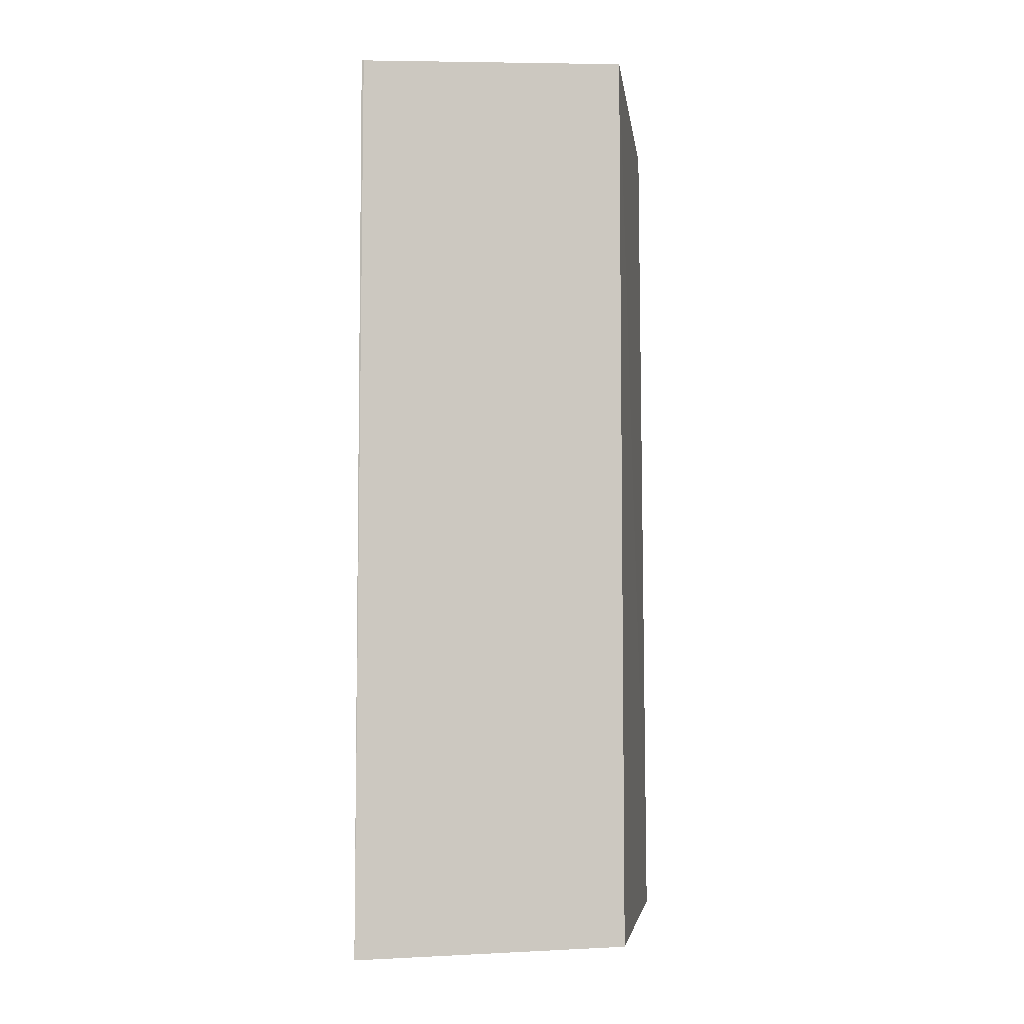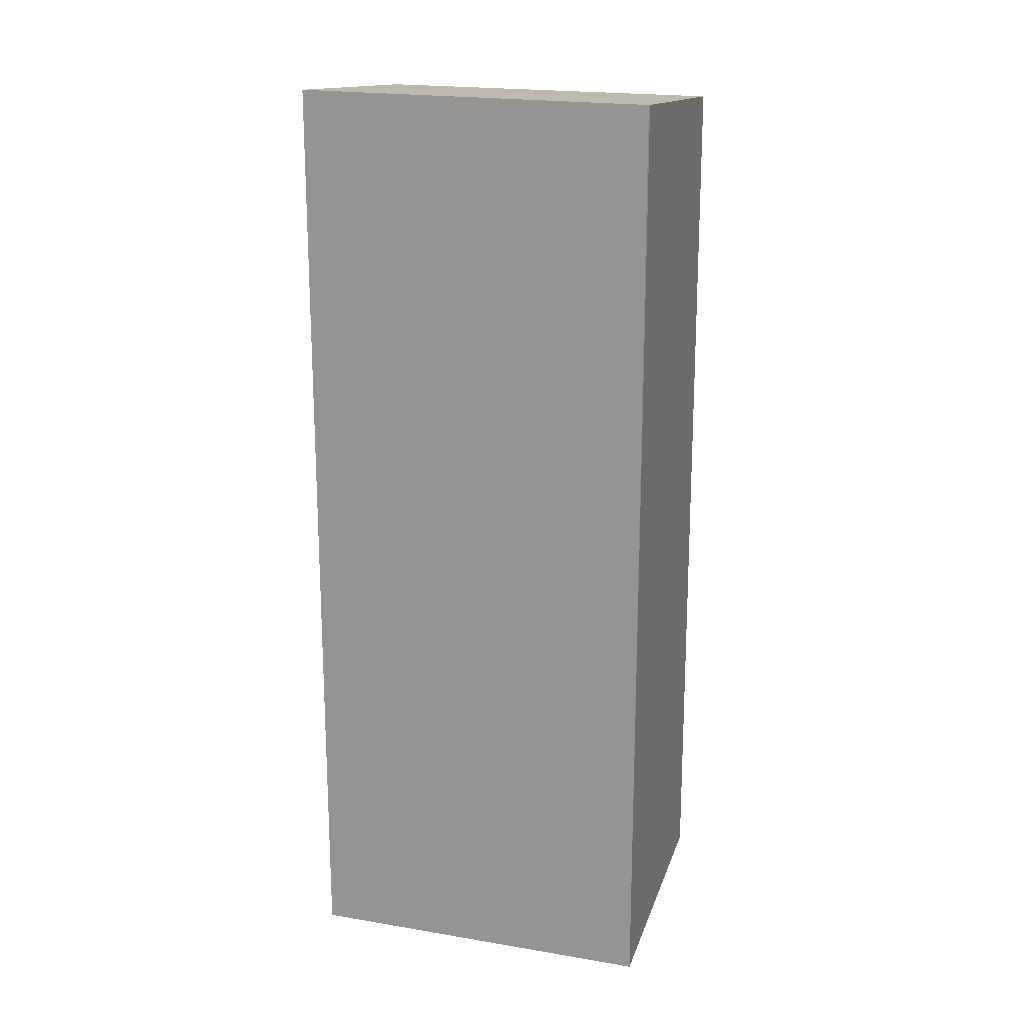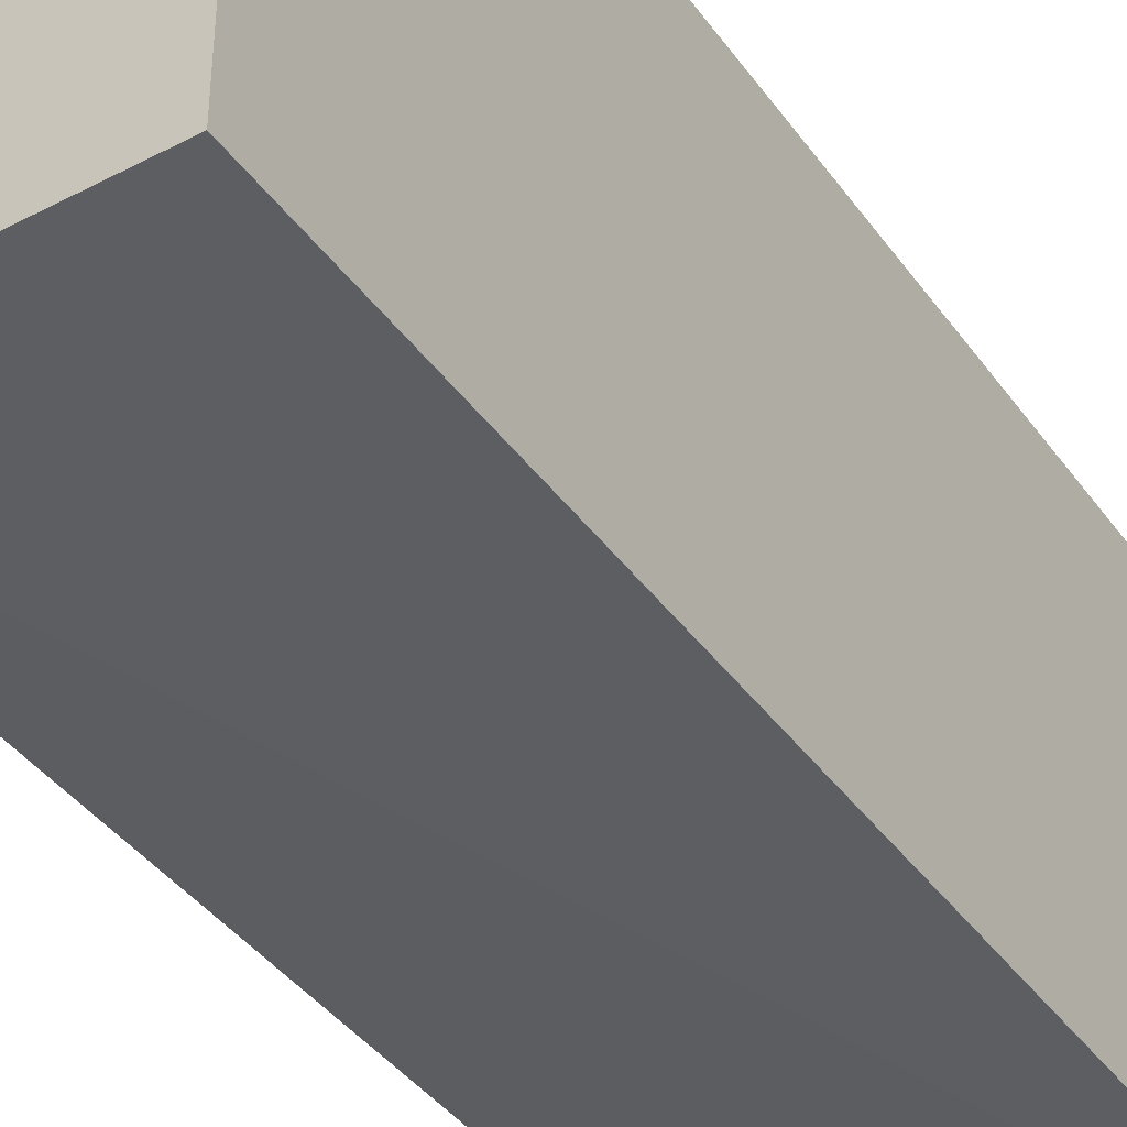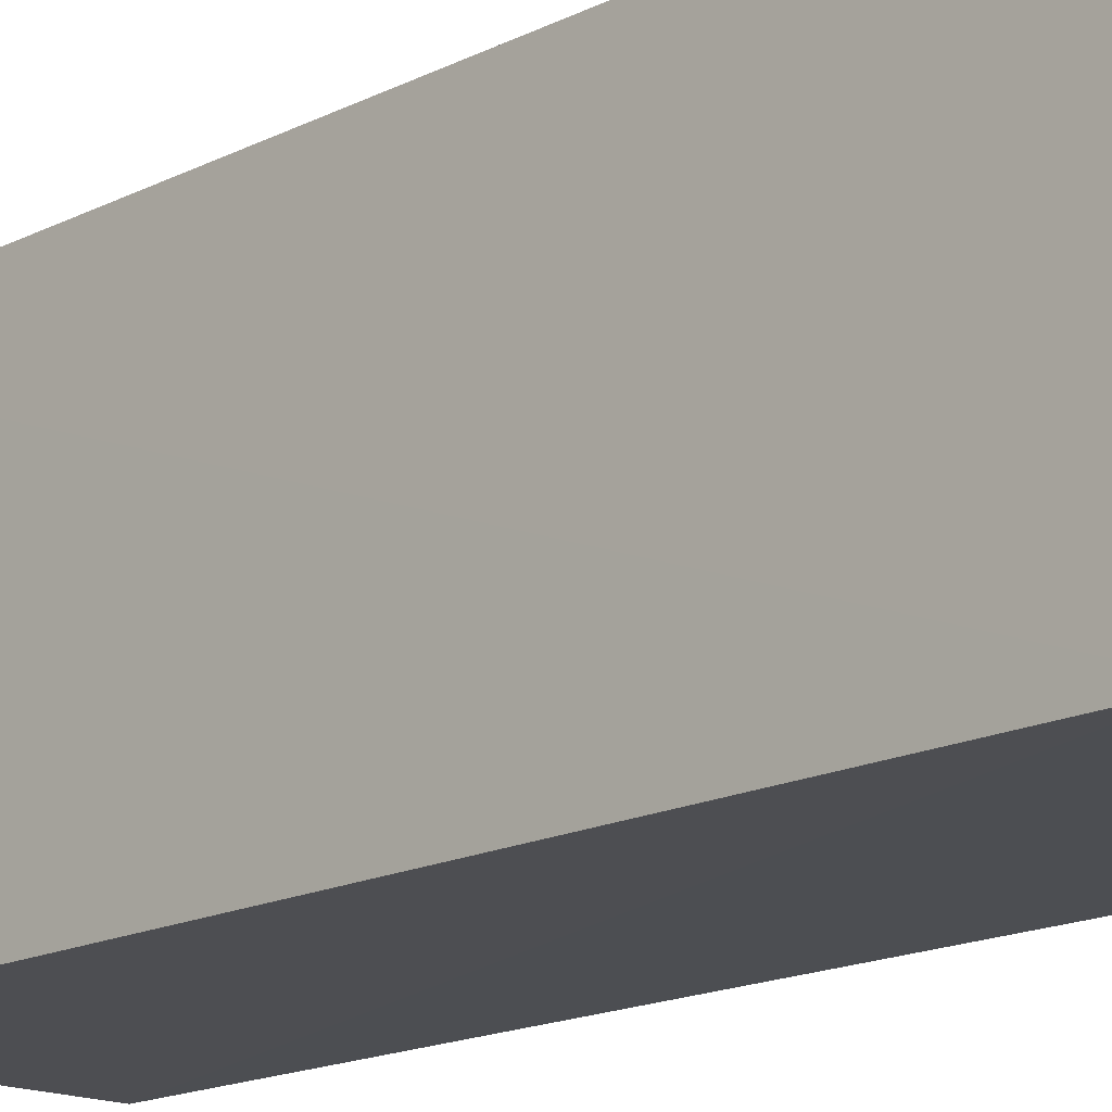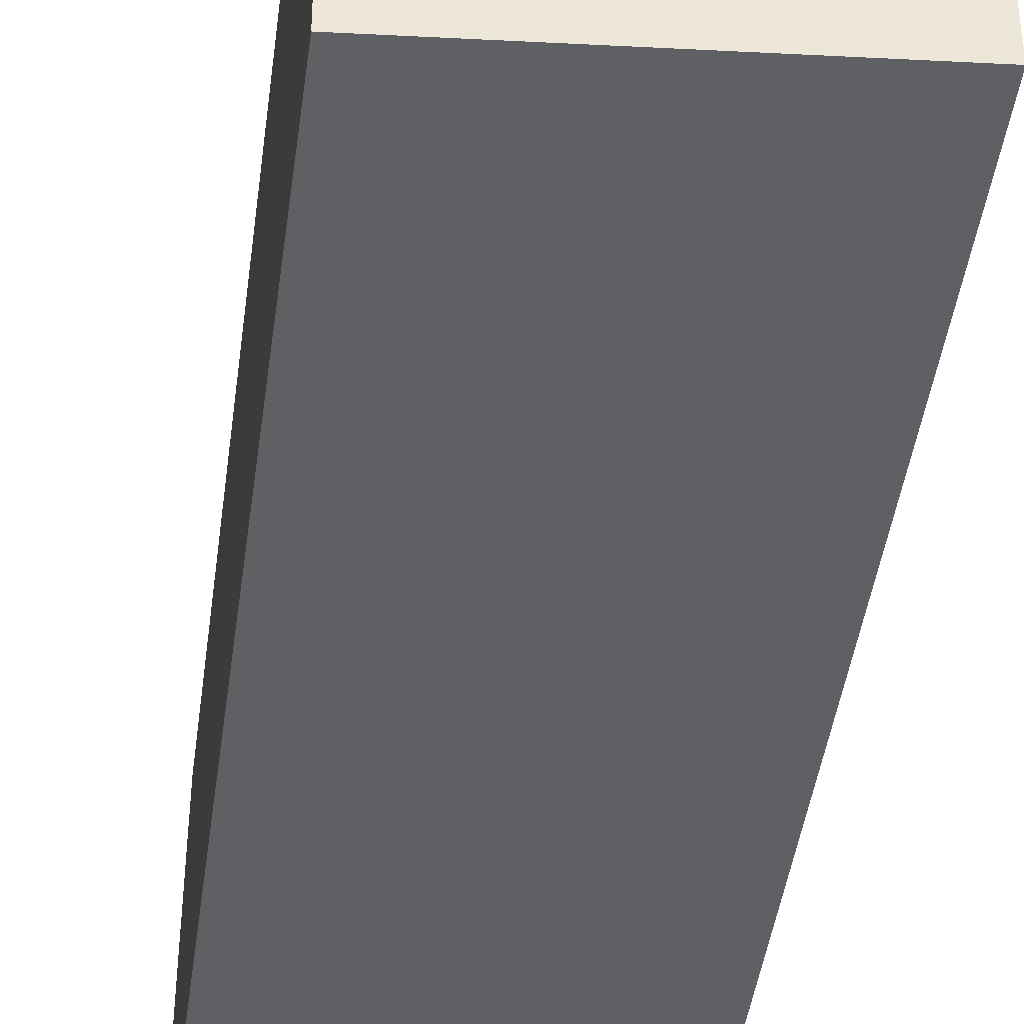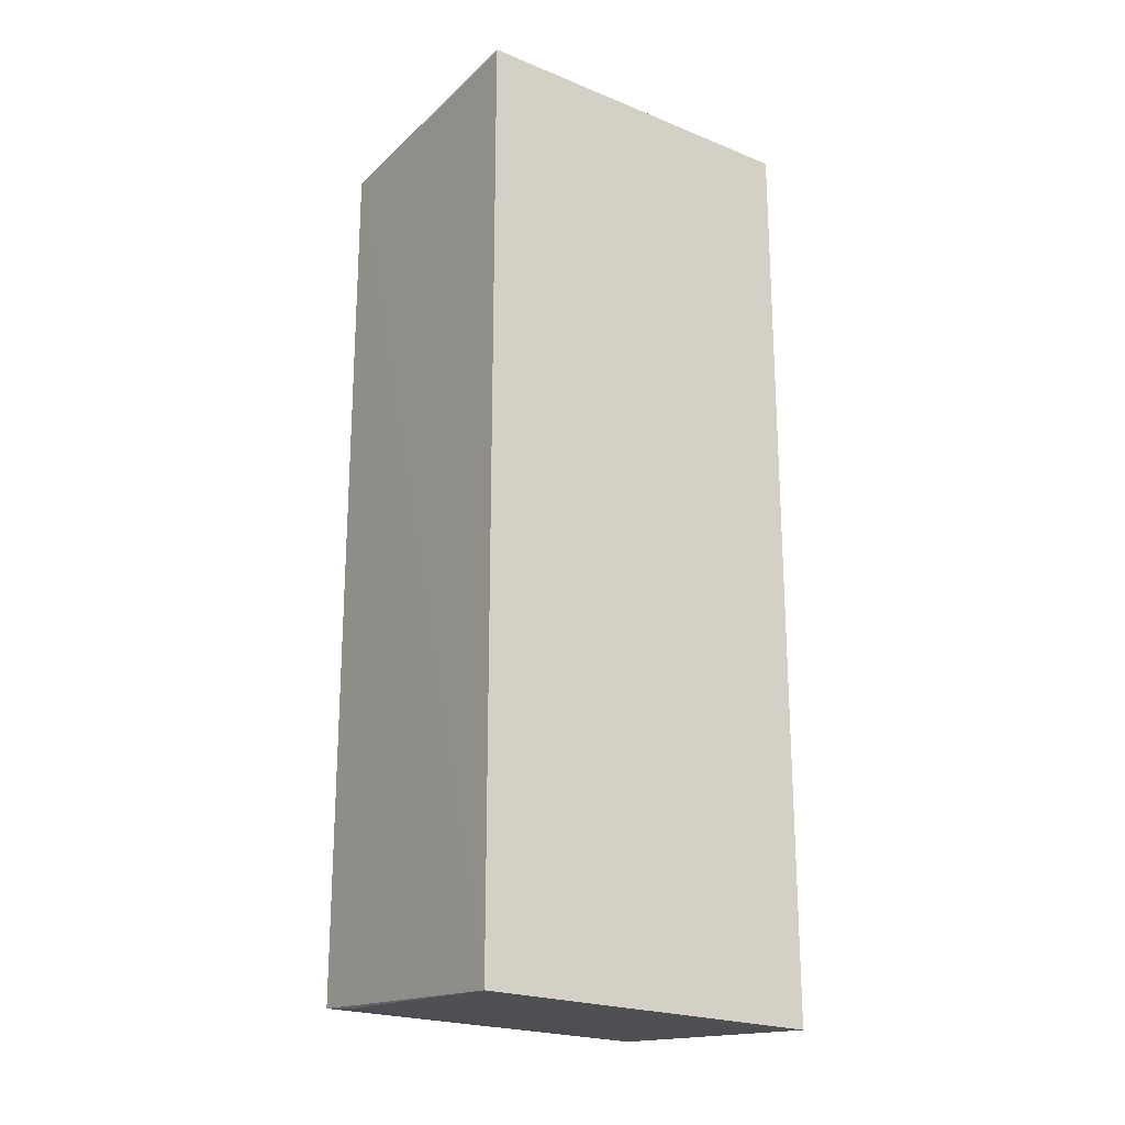
<metadata>
{"format":"obj","ext":"obj","renderer":"f3d","projection":"perspective","resolution":1024,"background":"white","views":[{"elev":-5.8,"azim":7.3,"up":"+Y"},{"elev":18.4,"azim":-73.3,"up":"+Y"},{"elev":-37.3,"azim":-149.4,"up":"+Z"},{"elev":-17.0,"azim":-45.2,"up":"+Z"},{"elev":-42.2,"azim":172.7,"up":"+Z"},{"elev":-21.1,"azim":-125.0,"up":"+Y"}]}
</metadata>
<code>
v 0.05594 0.02958 0.06583
v 0.05595 -0.02743 0.06589
v 0.05614 -0.02714 0.04356
v 0.03869 0.03094 0.04348
v 0.03865 0.03063 0.06583
v 0.03864 -0.02829 0.04351
v 0.05592 0.02983 0.04345
v 0.0388 0.03062 0.06587
v 0.05307 -0.02747 0.04374
v 0.03869 -0.0286 0.06588
f 1 2 3
f 5 1 4
f 6 5 4
f 7 1 3
f 7 4 1
f 7 6 4
f 7 3 6
f 8 2 1
f 8 1 5
f 9 6 3
f 9 3 2
f 10 5 6
f 10 8 5
f 10 2 8
f 10 9 2
f 10 6 9

</code>
